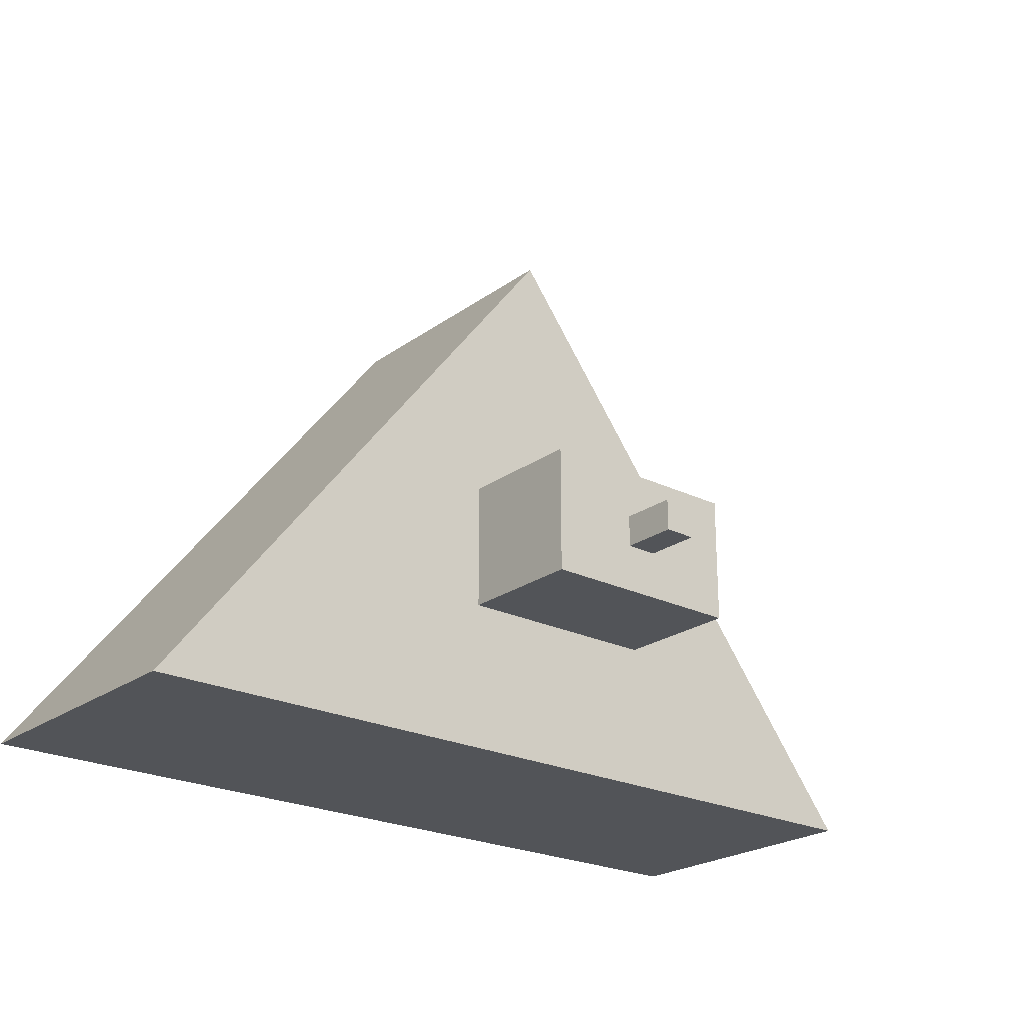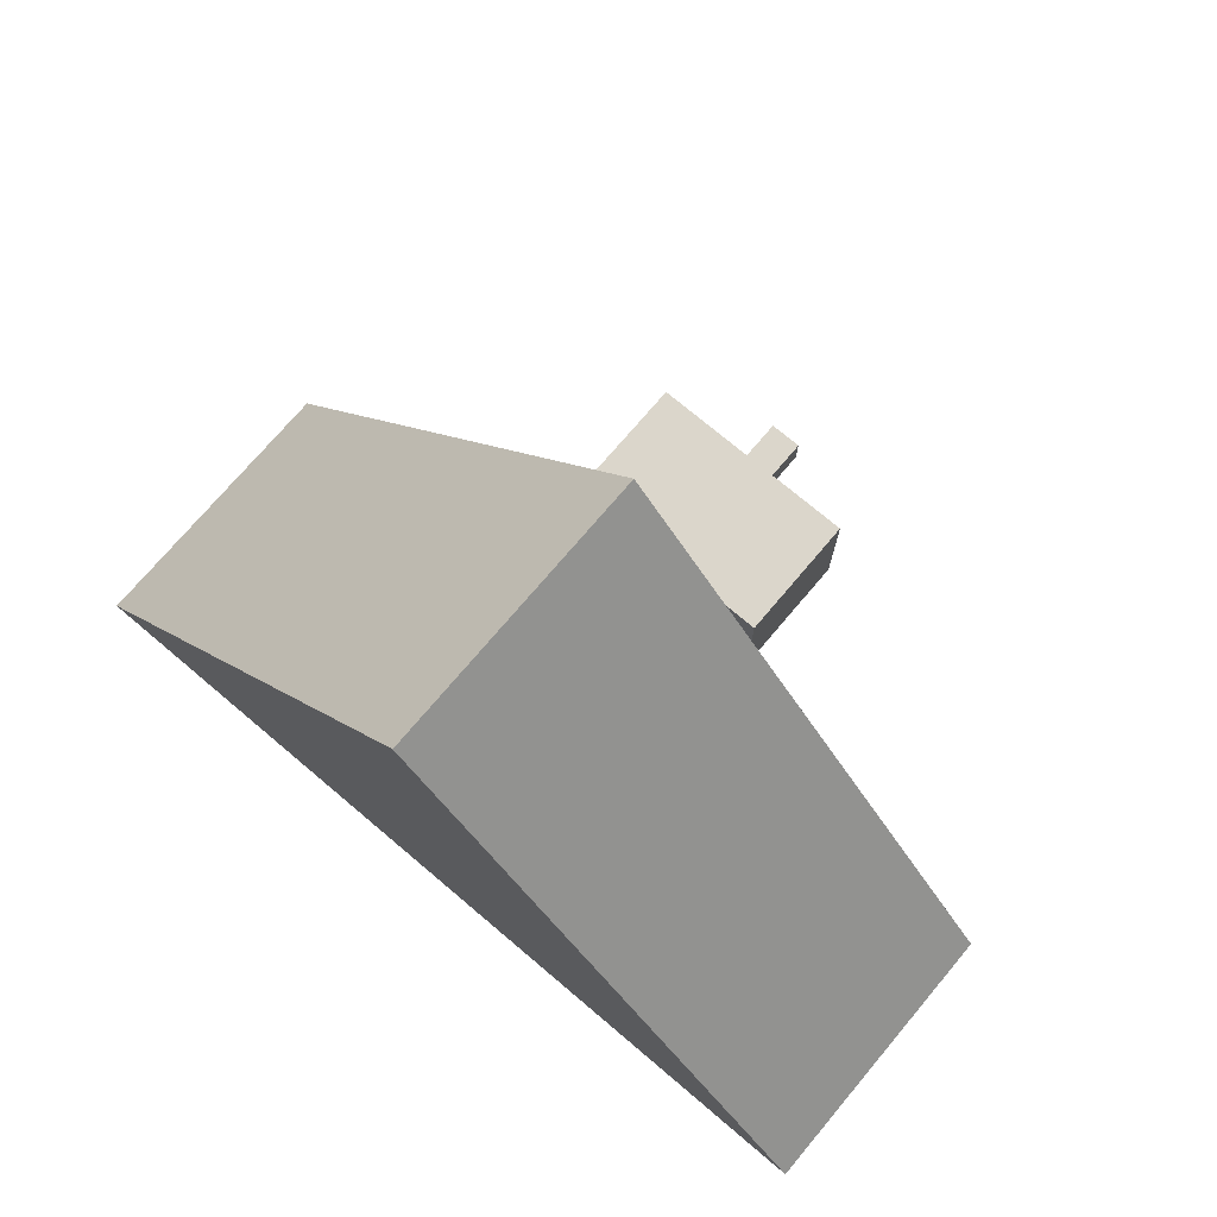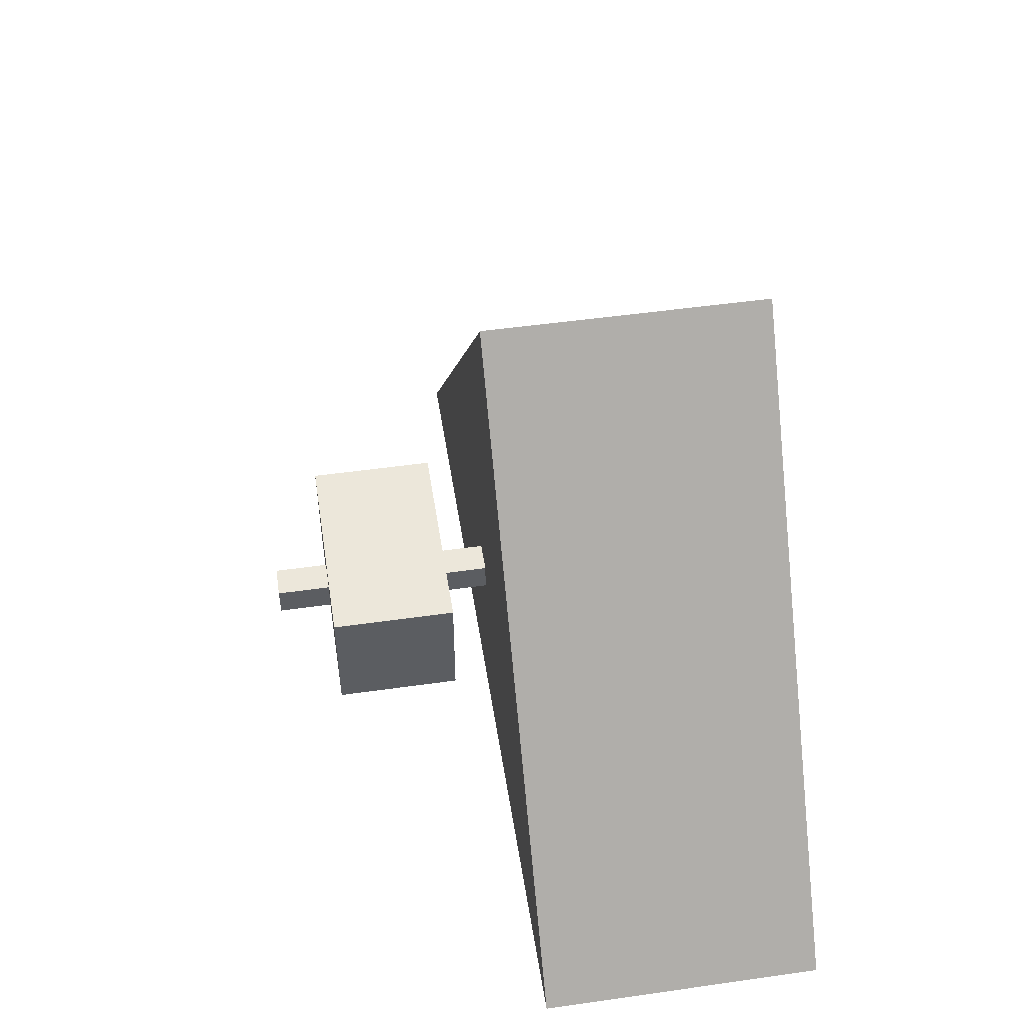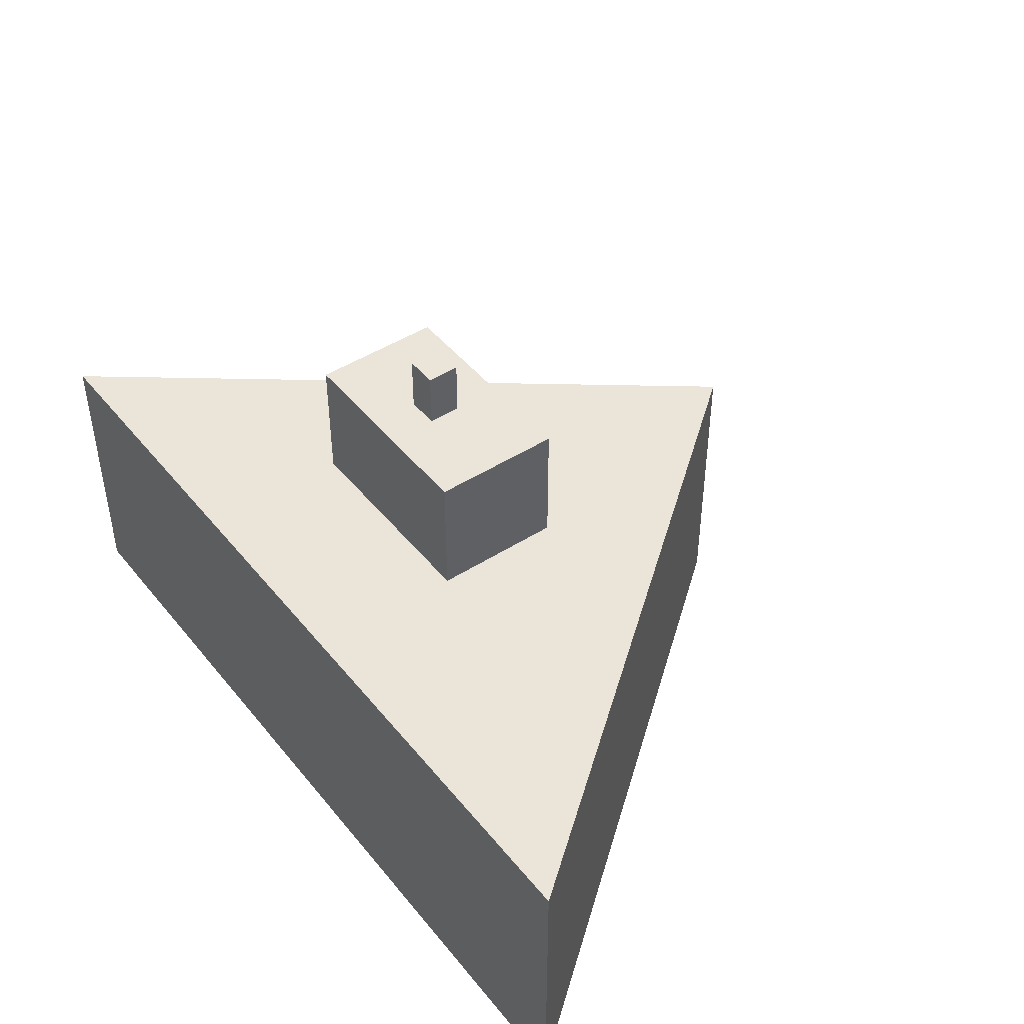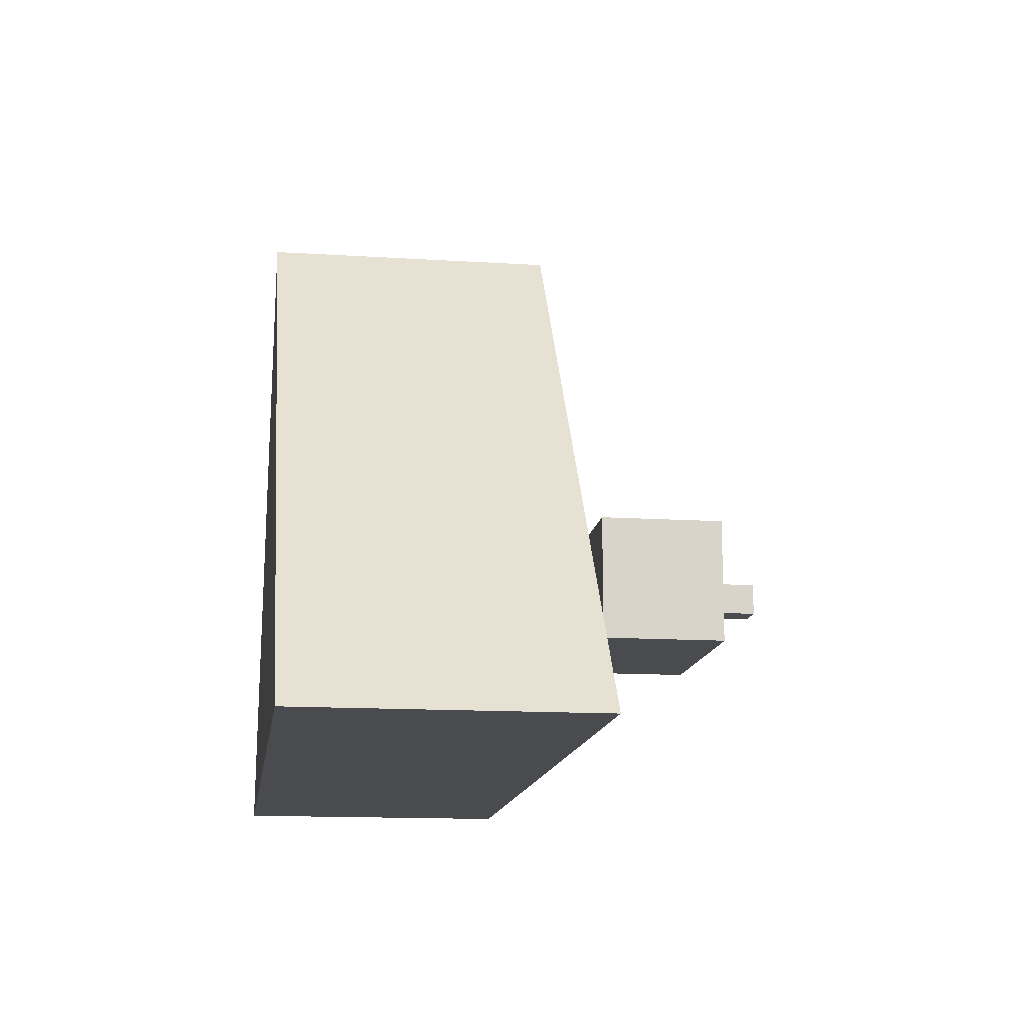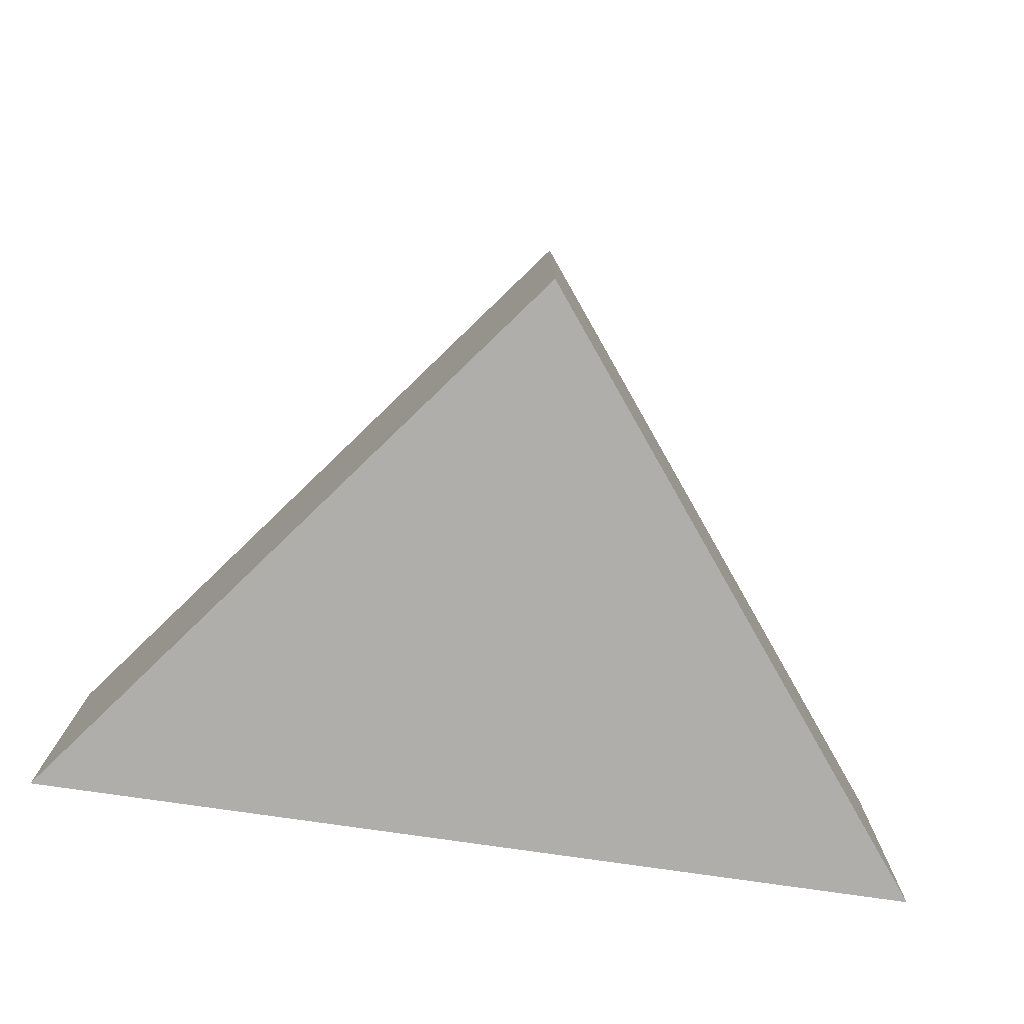
<metadata>
{"format":"obj","ext":"obj","renderer":"f3d","projection":"perspective","resolution":1024,"background":"white","views":[{"elev":-23.1,"azim":140.3,"up":"+Z"},{"elev":73.5,"azim":40.2,"up":"+Z"},{"elev":50.9,"azim":-98.8,"up":"+Z"},{"elev":45.5,"azim":-126.4,"up":"+Y"},{"elev":-14.1,"azim":82.1,"up":"+Z"},{"elev":-77.6,"azim":-8.2,"up":"+Y"}]}
</metadata>
<code>
v 0 -13.83 15.17
v 0 1.684 15.17
v -23.56 1.684 -15.17
v 23.56 1.684 -15.17
v 23.56 -13.83 -15.17
v -23.56 -13.83 -15.17
v -5.426 4.196 -1.59
v 5.79 4.196 -1.59
v -5.426 10.91 -1.59
v 5.79 10.91 -1.59
v -5.426 10.91 -8.307
v 5.79 10.91 -8.307
v -5.426 4.196 -8.307
v 5.79 4.196 -8.307
v -0.6566 13.83 -4.11
v -0.6566 1.222 -4.11
v 1.02 13.83 -4.11
v 1.02 1.222 -4.11
v 1.02 13.83 -5.787
v 1.02 1.222 -5.787
v -0.6566 13.83 -5.787
v -0.6566 1.222 -5.787
v 5.79 6.213 -6.29
v 5.79 6.213 -3.607
v 5.79 8.896 -6.29
v 5.79 8.896 -3.607
v -5.426 6.213 -6.29
v -5.426 6.213 -3.607
v -5.426 8.896 -3.607
v -5.426 8.896 -6.29
v 0 -3.476 15.17
v -23.56 -3.476 -15.17
v 23.56 -3.476 -15.17
v 0 -8.558 15.17
v -23.56 -8.558 -15.17
v 23.56 -8.558 -15.17
v 0 -5.59 15.17
v 23.56 -5.59 -15.17
v -23.56 -5.59 -15.17
f 35 36 5 6
f 1 6 5
f 6 1 34 35
f 2 4 3
f 1 5 36 34
f 7 8 10 9
f 9 10 12 11
f 11 12 14 13
f 13 14 8 7
f 24 23 25 26
f 27 28 29 30
f 15 16 18 17
f 17 18 20 19
f 19 20 22 21
f 21 22 16 15
f 16 22 20 18
f 21 15 17 19
f 8 14 23 24
f 14 12 25 23
f 12 10 26 25
f 10 8 24 26
f 13 7 28 27
f 7 9 29 28
f 9 11 30 29
f 11 13 27 30
f 31 2 3 32
f 3 4 33 32
f 33 4 2 31
f 37 31 32 39
f 32 33 38 39
f 37 38 33 31
f 35 34 37 39
f 34 36 38 37
f 39 38 36 35

</code>
